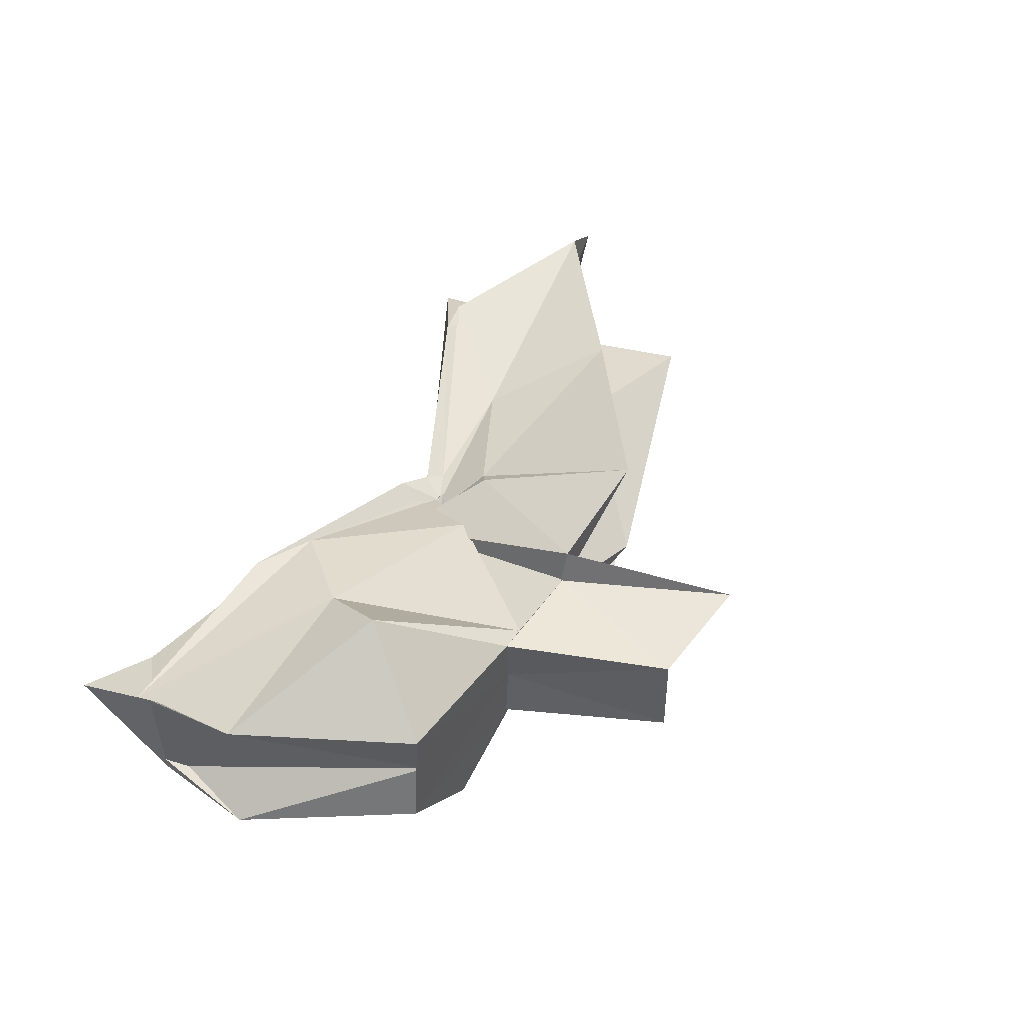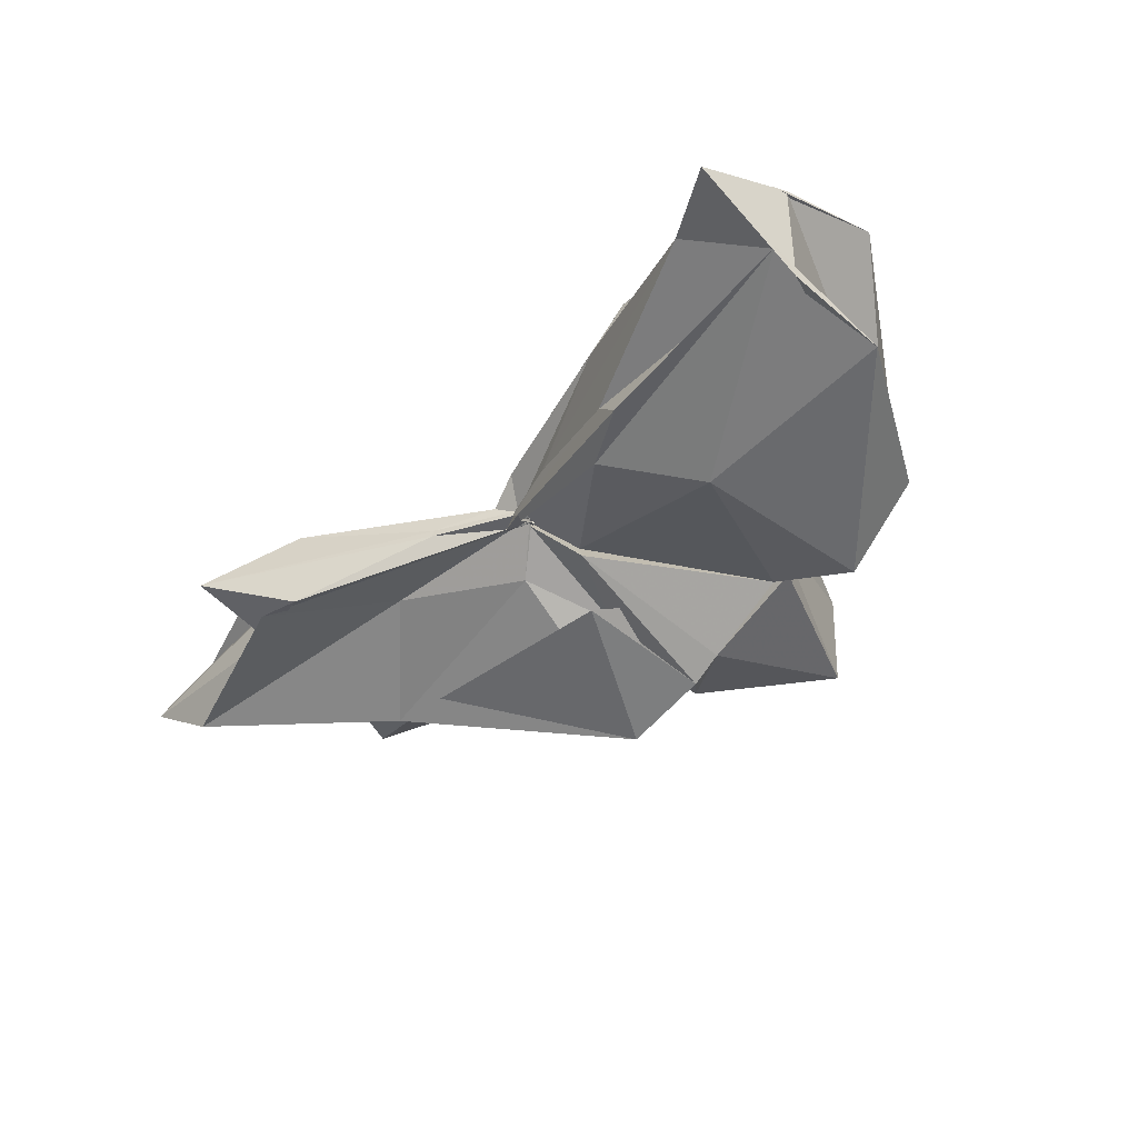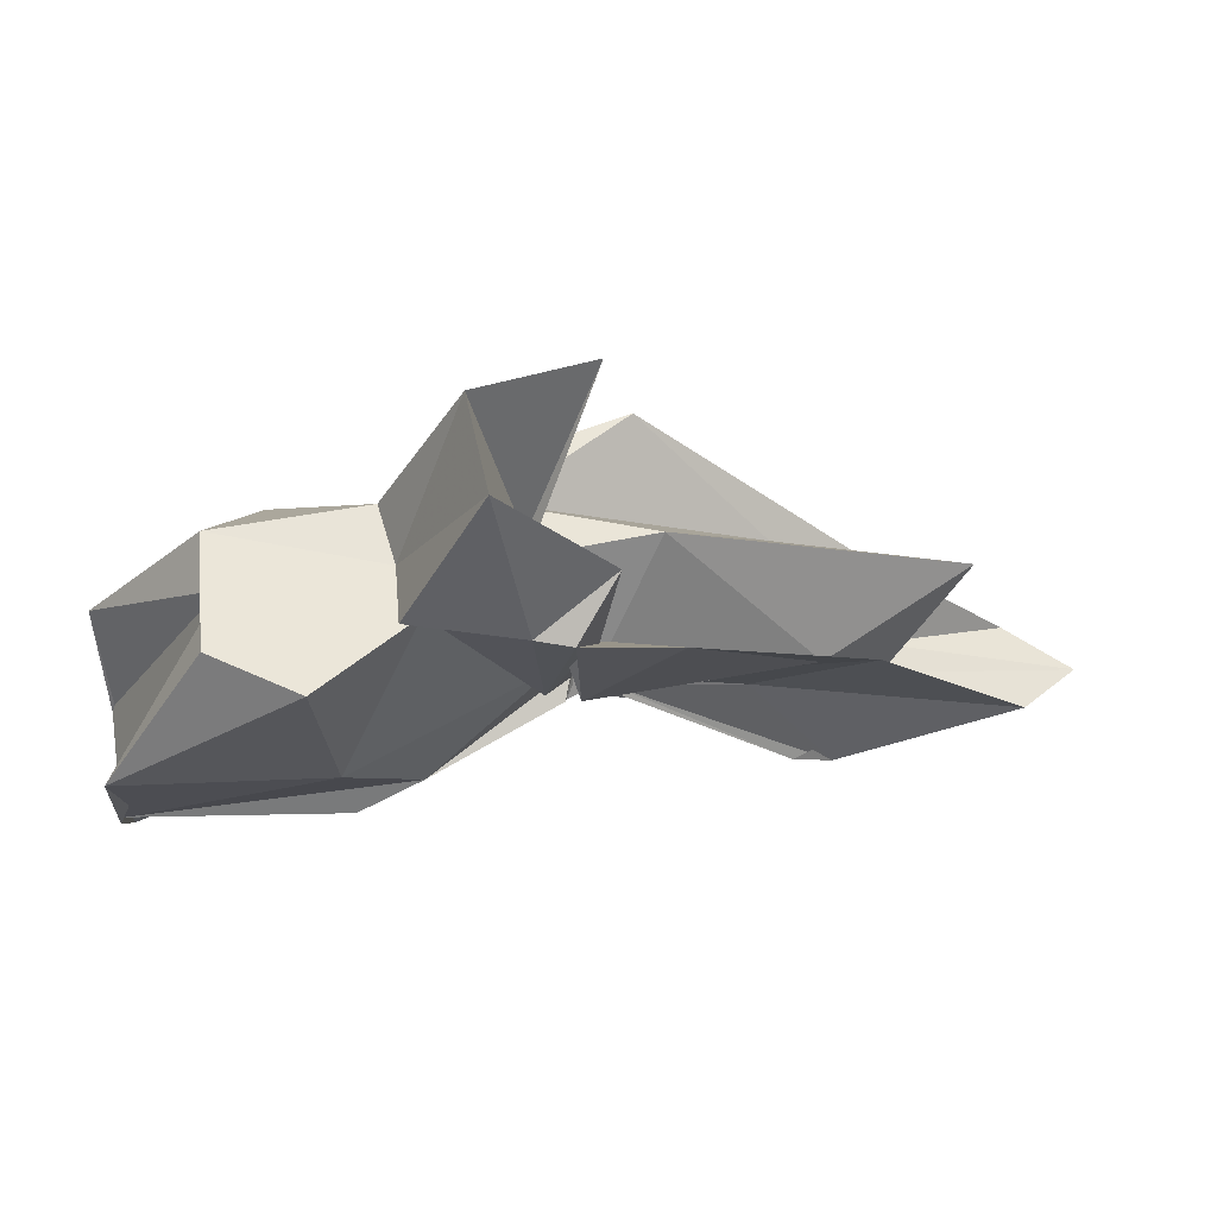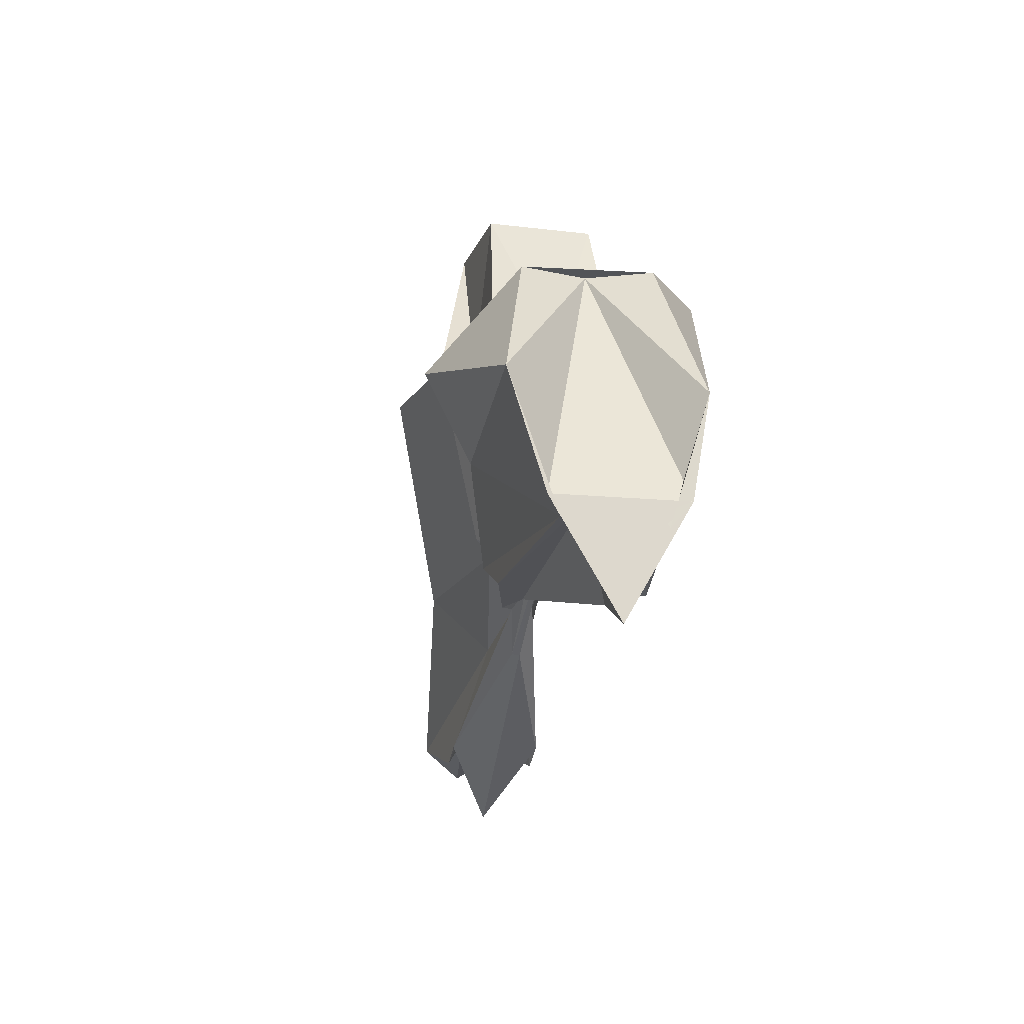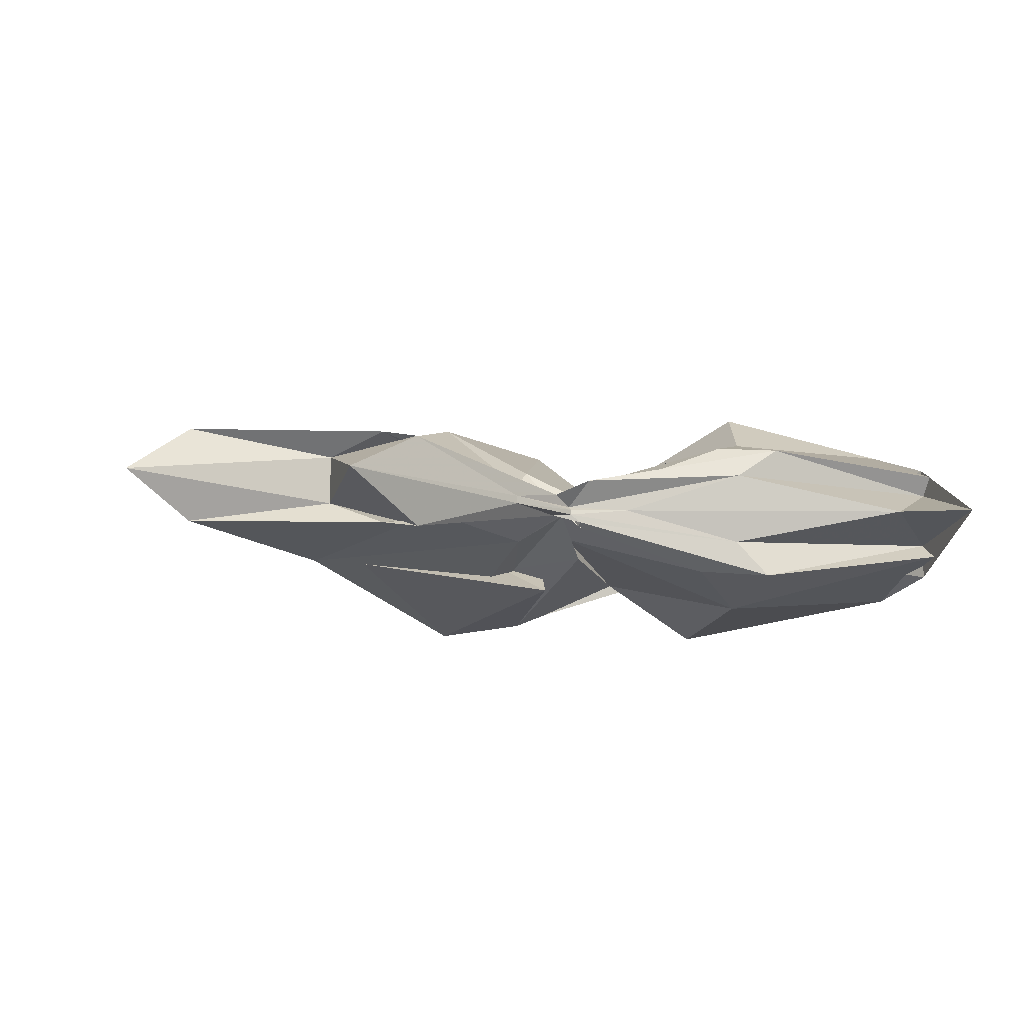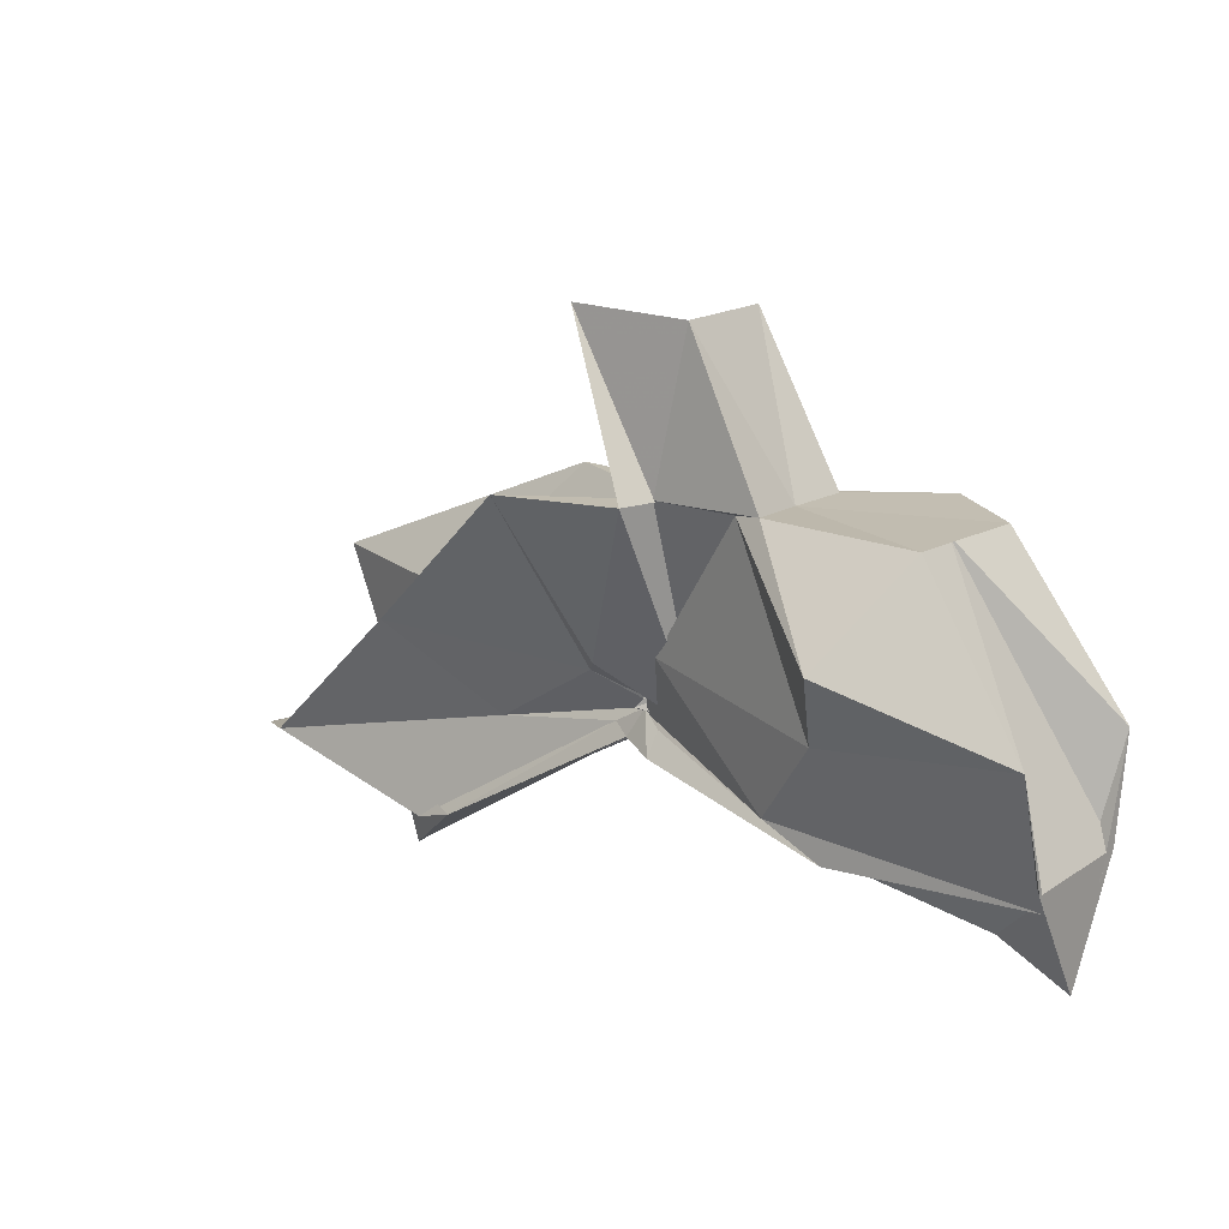
<metadata>
{"format":"obj","ext":"obj","renderer":"f3d","projection":"perspective","resolution":1024,"background":"white","views":[{"elev":49.3,"azim":-54.3,"up":"+Y"},{"elev":-44.7,"azim":-129.9,"up":"+Y"},{"elev":56.3,"azim":-9.6,"up":"+Z"},{"elev":-17.3,"azim":-100.0,"up":"+Z"},{"elev":-9.3,"azim":162.3,"up":"+Y"},{"elev":17.1,"azim":-141.5,"up":"+Z"}]}
</metadata>
<code>
v -0.4253 0.0005211 0.2471
v -0.3975 -0.003861 0.05737
v -0.09047 -0.003909 0.1471
v -0.2375 0.04375 0.1455
v -0.3327 0.103 0.2468
v -0.3726 0.03839 0.1137
v -0.438 -0.005259 0.06255
v -0.503 0.04461 0.2475
v -0.61 0.1165 0.1723
v -0.6528 0.04863 0.2485
v -0.6599 -0.05263 0.248
v -0.5922 -0.1006 0.2484
v -0.5067 -0.04828 0.2473
v -0.4232 -0.04169 0.1094
v -0.3812 -0.04418 0.1769
v -0.3306 -0.1048 0.2484
v -0.2159 -0.0535 0.1205
v -0.1519 0.01022 0.03263
v -0.1686 0.04772 0.1102
v -0.3592 0.02413 0.1021
v -0.3955 -0.002408 0.07955
v -0.4216 0.02753 0.1252
v -0.5892 0.0775 0.1088
v -0.7508 0.07764 0.1285
v -0.6428 -0.002781 0.247
v -0.7485 -0.06969 0.1179
v -0.5795 -0.08412 0.1061
v -0.4139 -0.0228 0.1147
v -0.3955 -0.00677 0.07699
v -0.3603 -0.02922 0.09966
v -0.1698 -0.05365 0.1112
v -0.1541 -0.01597 0.03016
v -0.03754 0.03542 -0.01251
v -0.2609 0.009755 0.04117
v -0.399 -0.006101 0.07397
v -0.391 -0.001214 0.06989
v -0.5388 0.0588 0.03996
v -0.7505 0.03963 0.01963
v -0.7505 0.04856 0.03566
v -0.7494 -0.0554 0.03563
v -0.7497 -0.03823 0.01545
v -0.5193 -0.05844 0.04103
v -0.3873 0.006865 0.07416
v -0.3992 -0.002318 0.07232
v -0.2611 -0.01584 0.04124
v -0.03806 -0.04198 -0.01241
v 0.01613 -0.003743 -0.02945
v -0.1925 0.03509 -0.05212
v -0.3657 0.002062 0.05775
v -0.3924 0.0006089 0.07361
v -0.4104 0.009091 0.0623
v -0.5862 0.05508 0.01509
v -0.7491 0.02262 0.03014
v -0.7503 -0.003766 -0.05463
v -0.7493 -0.02511 0.03529
v -0.5745 -0.06316 0.01374
v -0.4048 -0.0188 0.05926
v -0.3939 0.001993 0.08211
v -0.366 -0.009076 0.05609
v -0.1923 -0.04172 -0.05236
v -0.154 -0.02325 -0.02351
v -0.1543 0.01603 -0.02323
v -0.329 -0.00734 0.2493
v -0.4433 0.03849 0.2479
v -0.4302 0.07996 0.2478
v -0.4376 0.0513 0.2489
v -0.5265 0.04978 0.2508
v -0.5198 -0.002855 0.2472
v -0.5236 -0.05222 0.2477
v -0.435 -0.08082 0.2474
v -0.4064 -0.09244 0.2487
v -0.3998 -0.06903 0.1391
v -0.4273 -0.0104 0.2471
v -0.3634 0.04957 0.3794
v -0.4589 0.04061 0.3758
v -0.4549 -0.04701 0.375
v -0.3688 -0.0581 0.2846
v -0.2237 0.03525 -0.04283
v -0.3805 0.0082 0.04988
v -0.4101 0.02171 0.04308
v -0.5474 0.02926 0.01409
v -0.6913 -0.00391 -0.02645
v -0.5472 -0.03197 0.02176
v -0.4056 -0.01551 0.0546
v -0.3817 -0.009228 0.06186
v -0.2253 -0.04163 -0.04149
v -0.1546 -0.003808 -0.09557
v -0.3335 4.898e-05 0.02121
v -0.397 -0.0007182 0.0619
v -0.4483 -0.003715 0.04549
v -0.3968 -0.008387 0.05663
v -0.3337 -0.006847 0.02032
f 3 18 4
f 4 18 19
f 4 19 5
f 5 19 20
f 5 20 6
f 6 20 21
f 6 21 7
f 7 21 22
f 7 22 8
f 8 22 23
f 8 23 9
f 9 23 24
f 9 24 10
f 10 24 25
f 10 25 11
f 11 25 26
f 11 26 12
f 12 26 27
f 12 27 13
f 13 27 28
f 13 28 14
f 14 28 29
f 14 29 15
f 15 29 30
f 15 30 16
f 16 30 31
f 16 31 17
f 17 31 32
f 17 32 3
f 3 32 18
f 18 33 19
f 19 33 34
f 19 34 20
f 20 34 35
f 20 35 21
f 21 35 36
f 21 36 22
f 22 36 37
f 22 37 23
f 23 37 38
f 23 38 24
f 24 38 39
f 24 39 25
f 25 39 40
f 25 40 26
f 26 40 41
f 26 41 27
f 27 41 42
f 27 42 28
f 28 42 43
f 28 43 29
f 29 43 44
f 29 44 30
f 30 44 45
f 30 45 31
f 31 45 46
f 31 46 32
f 32 46 47
f 32 47 18
f 18 47 33
f 33 48 34
f 34 48 49
f 34 49 35
f 35 49 50
f 35 50 36
f 36 50 51
f 36 51 37
f 37 51 52
f 37 52 38
f 38 52 53
f 38 53 39
f 39 53 54
f 39 54 40
f 40 54 55
f 40 55 41
f 41 55 56
f 41 56 42
f 42 56 57
f 42 57 43
f 43 57 58
f 43 58 44
f 44 58 59
f 44 59 45
f 45 59 60
f 45 60 46
f 46 60 61
f 46 61 47
f 47 61 62
f 47 62 33
f 33 62 48
f 63 64 73
f 64 74 73
f 64 65 74
f 65 66 74
f 66 75 74
f 66 67 75
f 67 68 75
f 68 76 75
f 68 69 76
f 69 70 76
f 70 77 76
f 70 71 77
f 71 72 77
f 72 73 77
f 72 63 73
f 78 88 79
f 79 88 89
f 79 89 80
f 80 89 81
f 81 89 90
f 81 90 82
f 82 90 83
f 83 90 91
f 83 91 84
f 84 91 85
f 85 91 92
f 85 92 86
f 86 92 87
f 87 92 88
f 87 88 78
f 3 4 63
f 63 4 64
f 4 5 64
f 64 5 65
f 5 6 65
f 6 7 65
f 65 7 66
f 7 8 66
f 66 8 67
f 8 9 67
f 9 10 67
f 67 10 68
f 10 11 68
f 68 11 69
f 11 12 69
f 12 13 69
f 69 13 70
f 13 14 70
f 70 14 71
f 14 15 71
f 15 16 71
f 71 16 72
f 16 17 72
f 72 17 63
f 17 3 63
f 48 78 49
f 49 78 79
f 49 79 50
f 50 79 80
f 50 80 51
f 51 80 52
f 52 80 81
f 52 81 53
f 53 81 82
f 53 82 54
f 54 82 55
f 55 82 83
f 55 83 56
f 56 83 84
f 56 84 57
f 57 84 58
f 58 84 85
f 58 85 59
f 59 85 86
f 59 86 60
f 60 86 61
f 61 86 87
f 61 87 62
f 62 87 78
f 62 78 48
f 73 74 1
f 74 75 1
f 75 76 1
f 76 77 1
f 77 73 1
f 89 88 2
f 90 89 2
f 91 90 2
f 92 91 2
f 88 92 2

</code>
